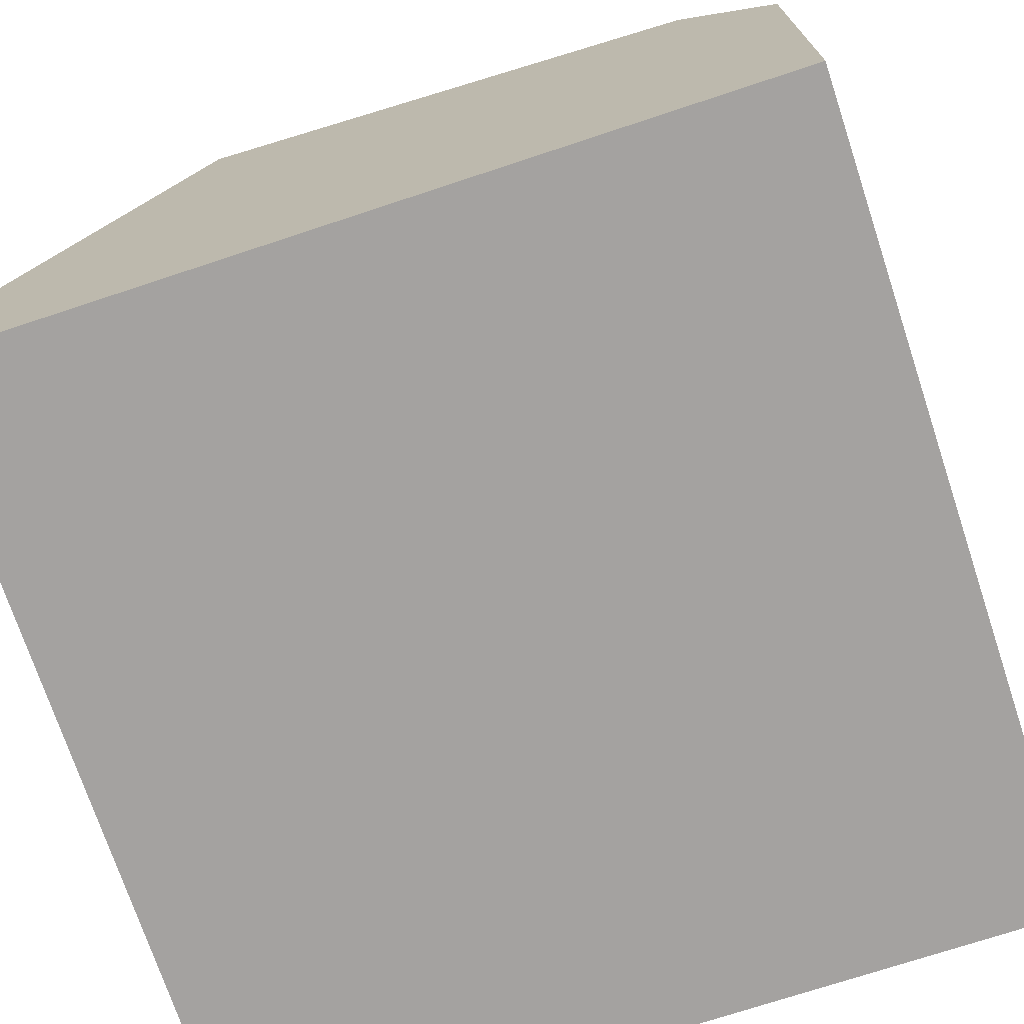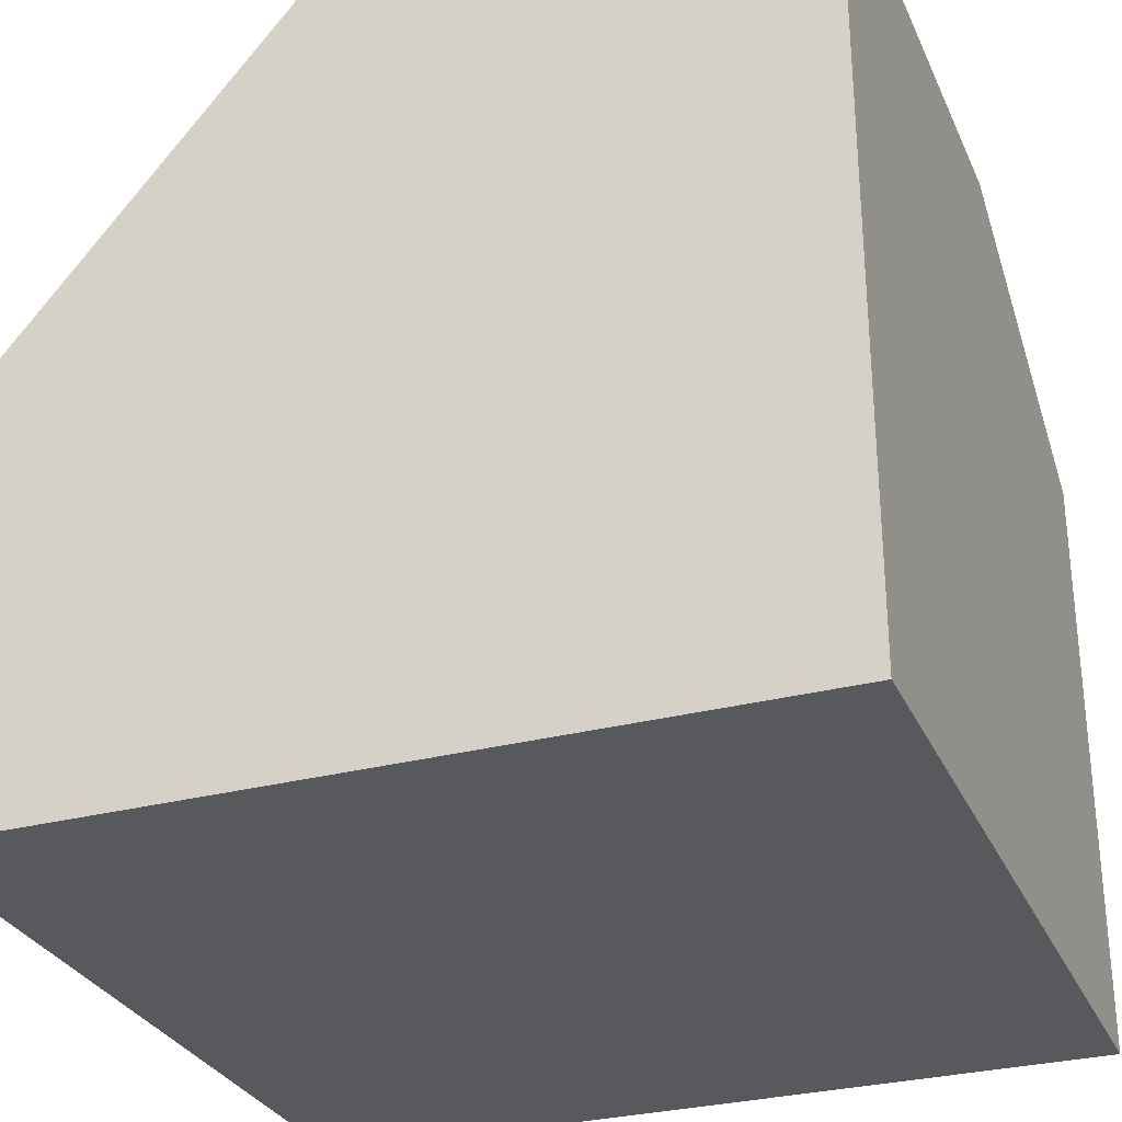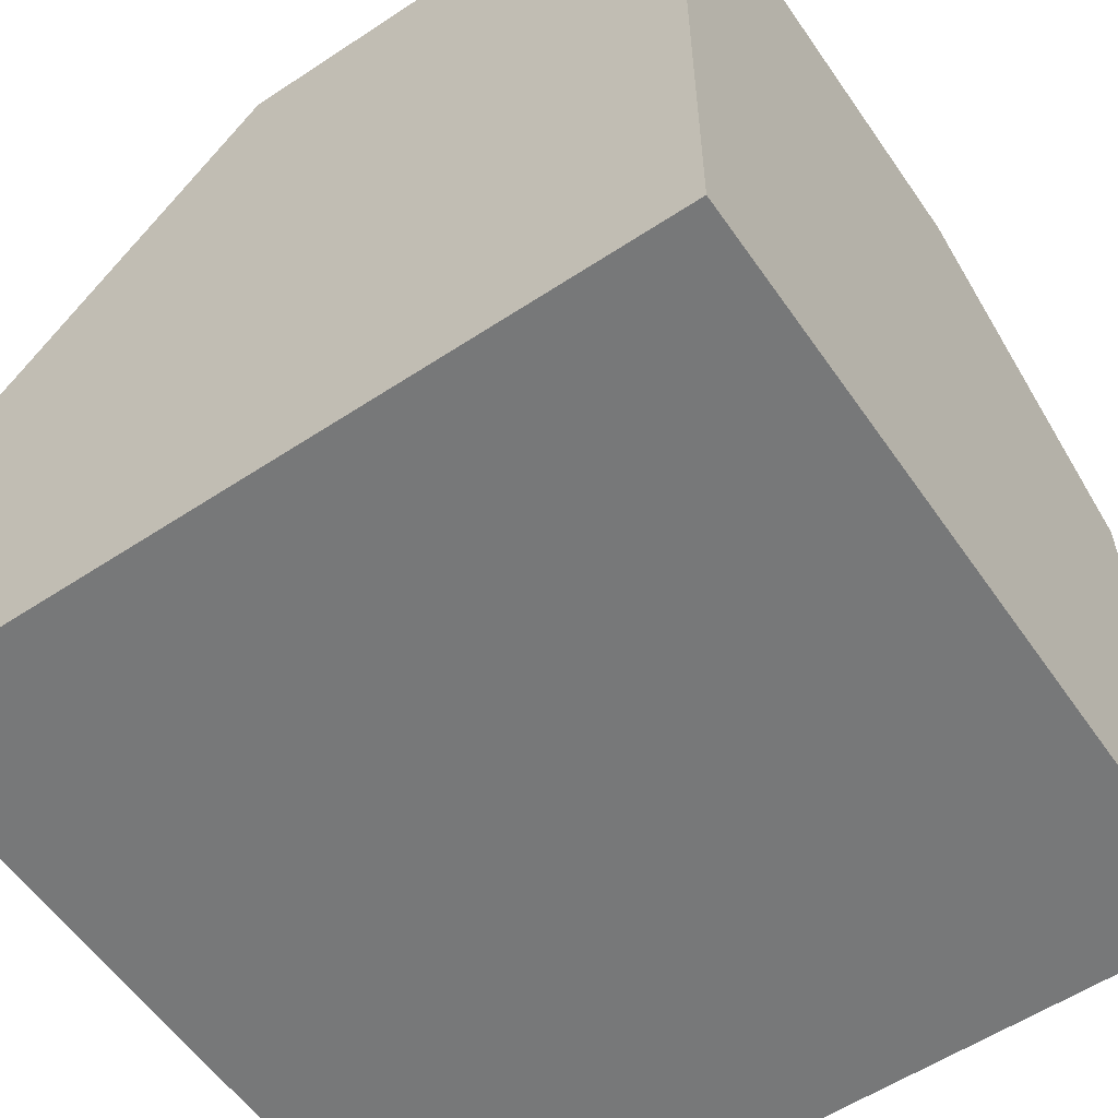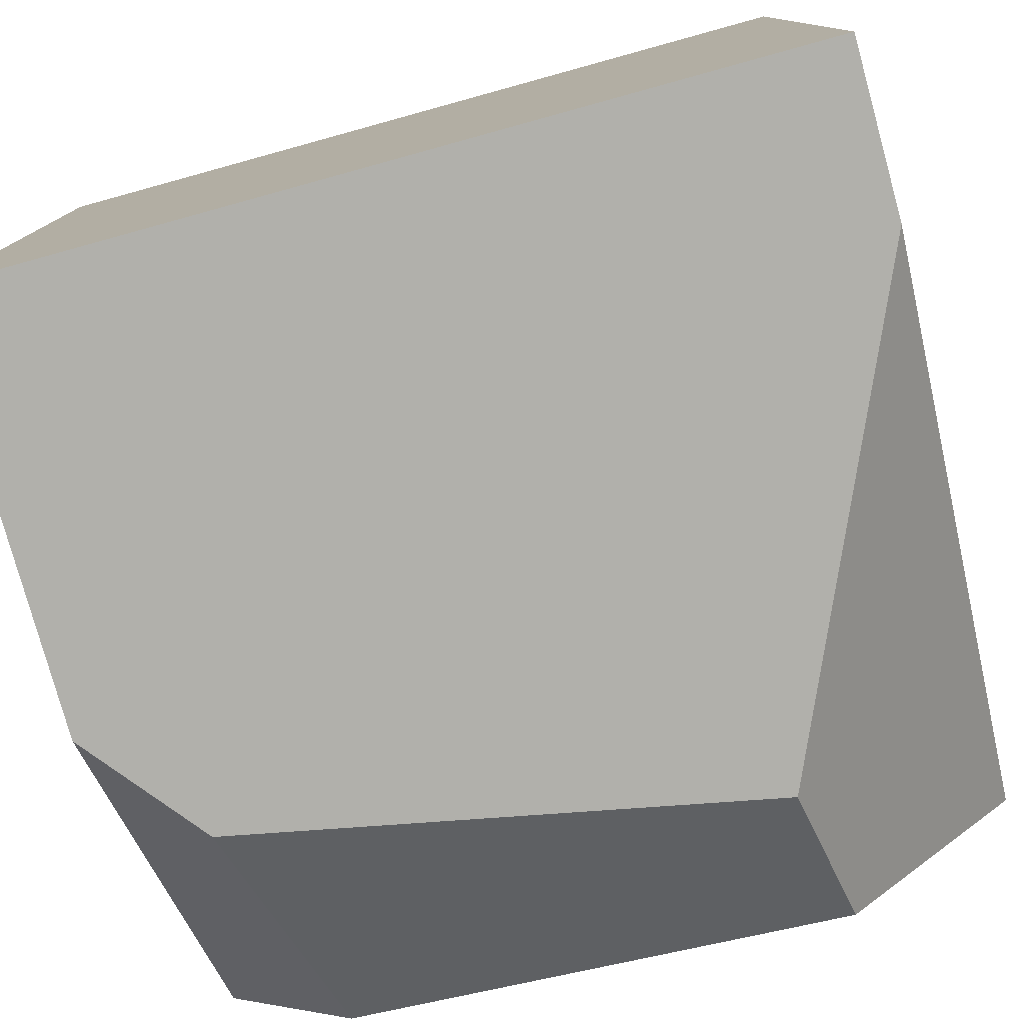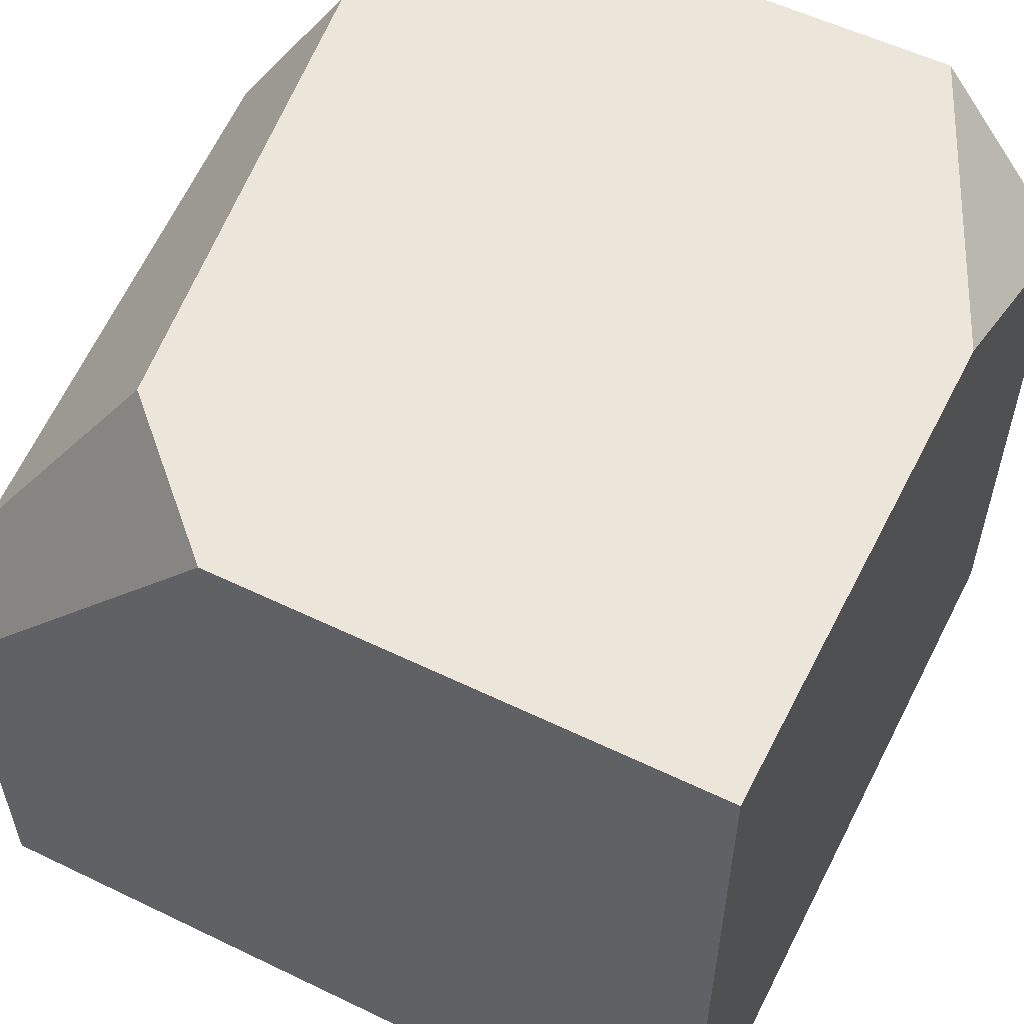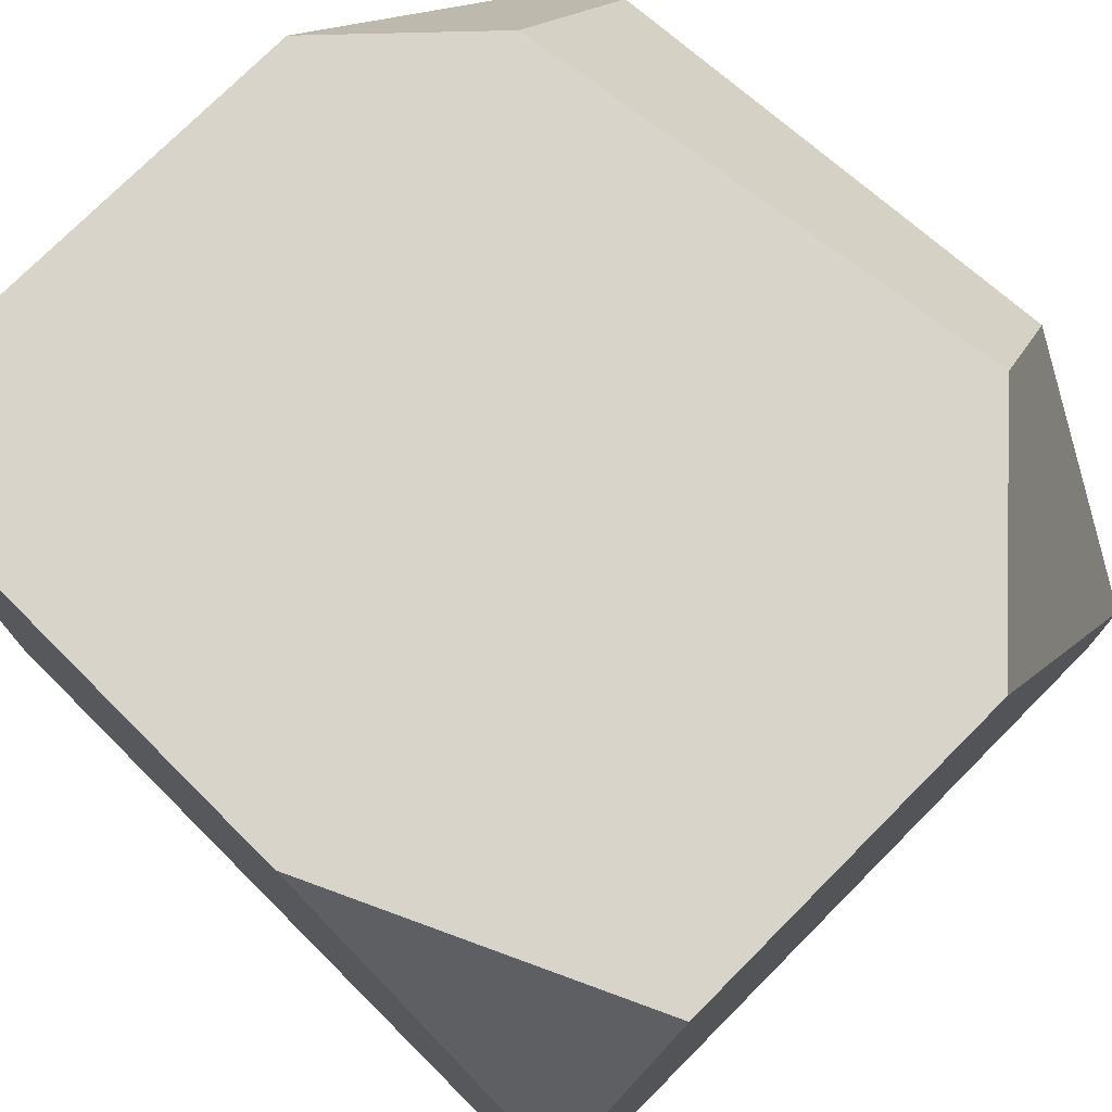
<metadata>
{"format":"obj","ext":"obj","renderer":"f3d","projection":"perspective","resolution":1024,"background":"white","views":[{"elev":-72.7,"azim":-161.7,"up":"+Y"},{"elev":-29.9,"azim":-69.1,"up":"+Y"},{"elev":-57.4,"azim":-55.6,"up":"+Y"},{"elev":-78.5,"azim":15.4,"up":"+Z"},{"elev":56.1,"azim":-63.2,"up":"+Y"},{"elev":75.5,"azim":44.9,"up":"+Y"}]}
</metadata>
<code>
o SM_Env_Pebble_07
v -5.36 -5.257 5.36
v 5.36 -5.257 5.36
v -5.36 5.257 5.36
v 1.27 5.257 5.36
v 5.36 2.851 5.36
v -5.36 5.257 -1.152
v -3.583 5.257 -3.014
v 2.96 5.257 -3.922
v 5.36 5.257 -1.292
v 5.36 5.257 3.466
v -5.36 -5.257 -5.36
v 5.36 -5.257 -5.36
v 5.36 -3.063 -5.36
v -5.36 0.2126 -5.36
v 2.605 3.111 -5.36
v -4.125 1.764 -5.36
f 1 2 3
f 3 2 4
f 2 5 4
f 3 4 6
f 6 4 7
f 7 4 8
f 8 4 9
f 4 10 9
f 11 12 1
f 1 12 2
f 2 12 5
f 12 13 5
f 5 13 10
f 13 9 10
f 11 1 14
f 14 1 6
f 1 3 6
f 12 11 13
f 13 11 15
f 15 11 16
f 14 16 11
f 7 16 6
f 6 16 14
f 4 5 10
f 8 9 15
f 15 9 13
f 8 15 7
f 7 15 16

</code>
